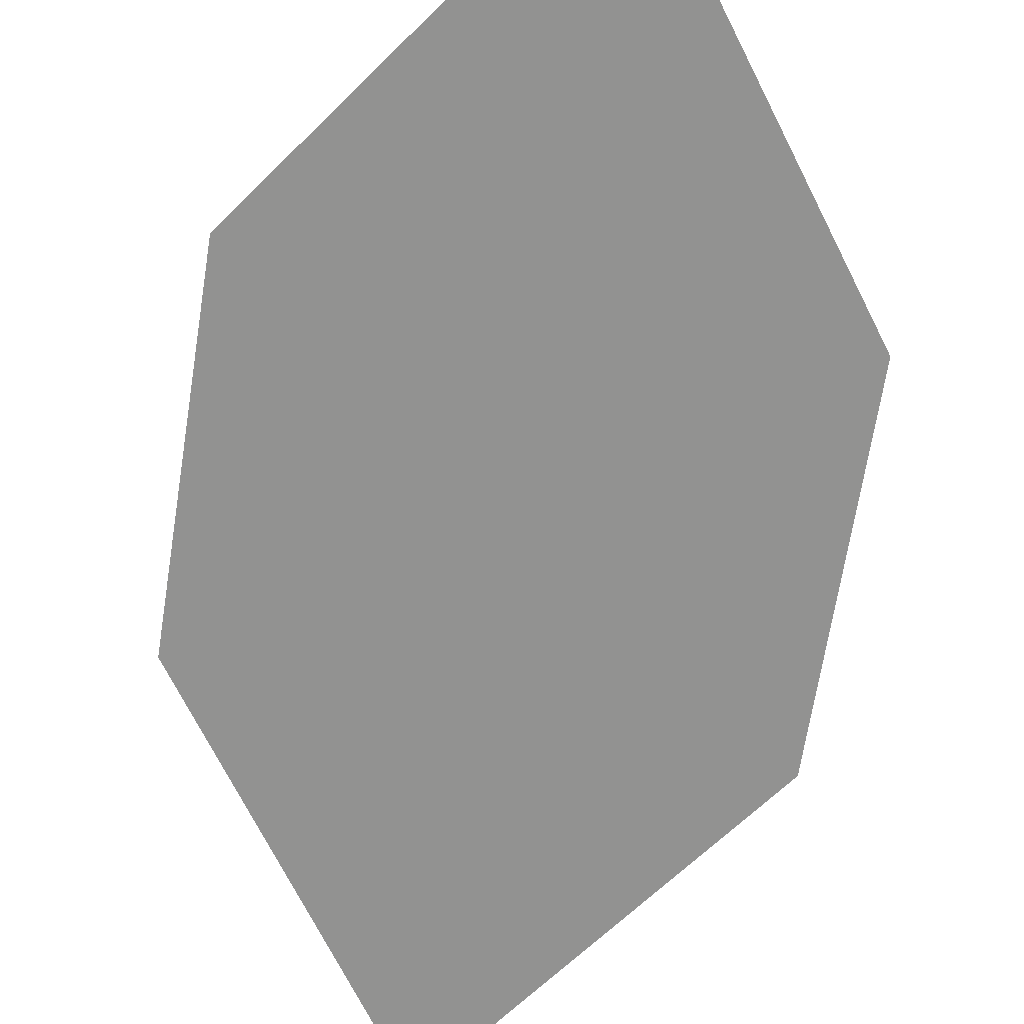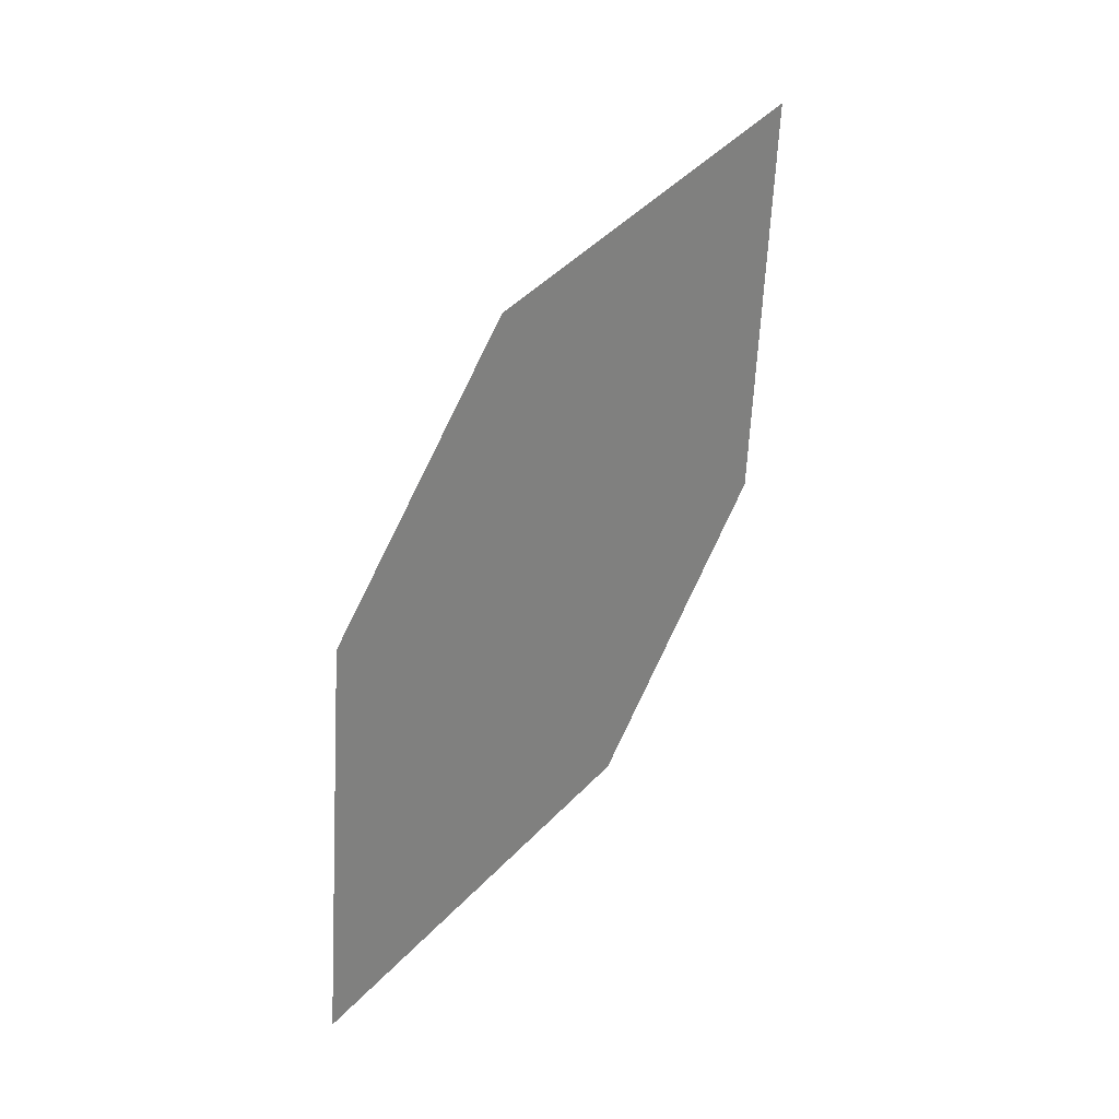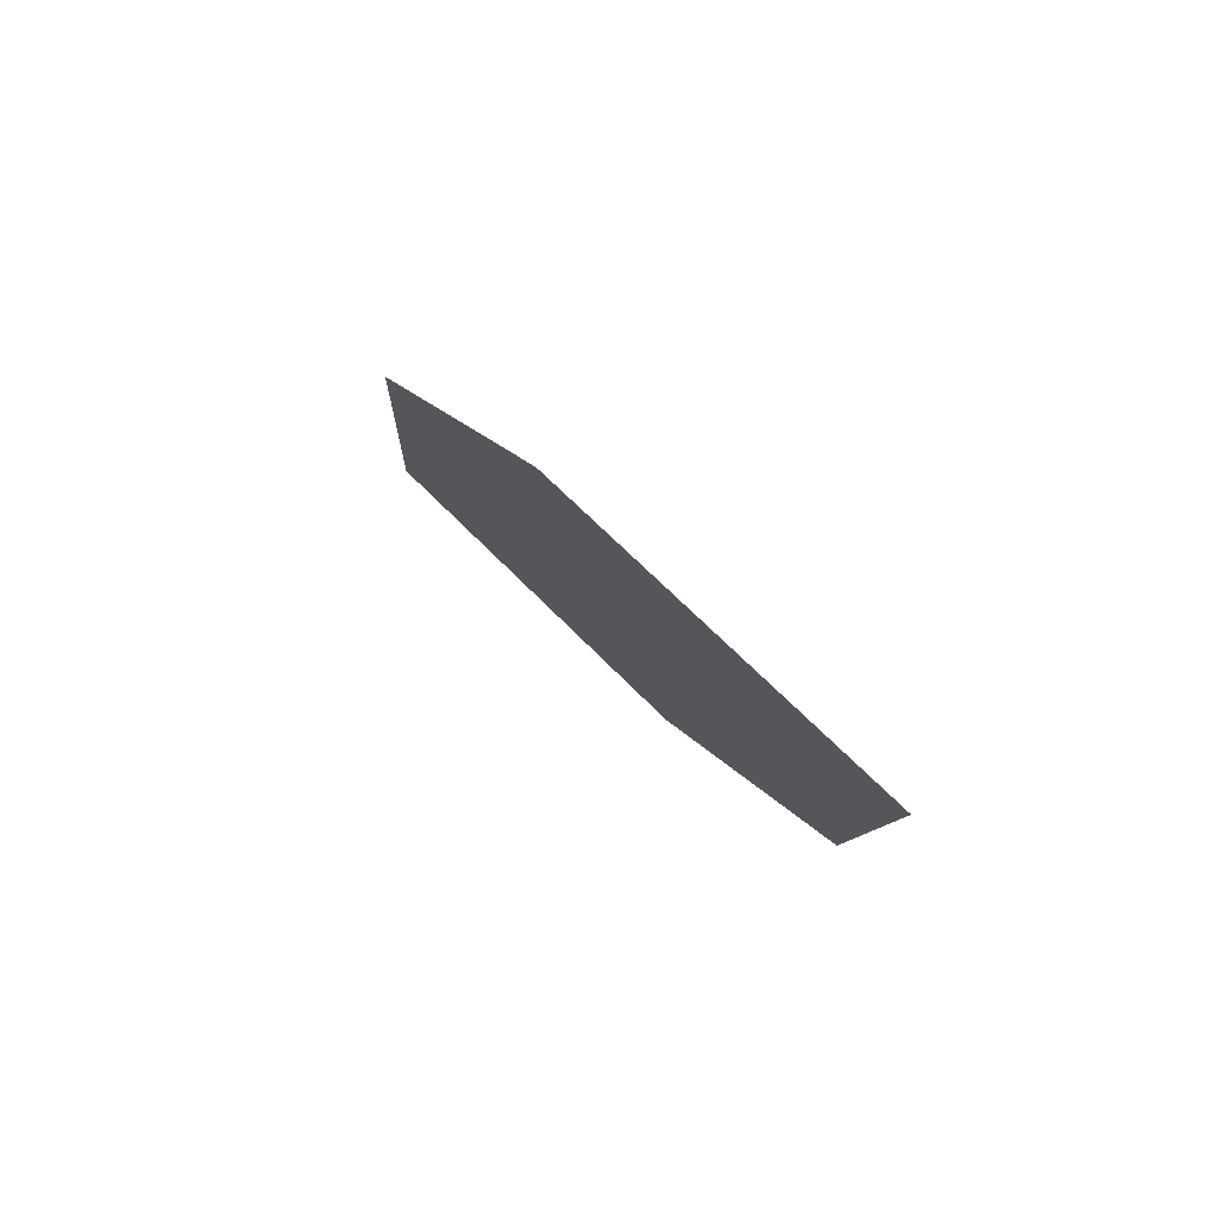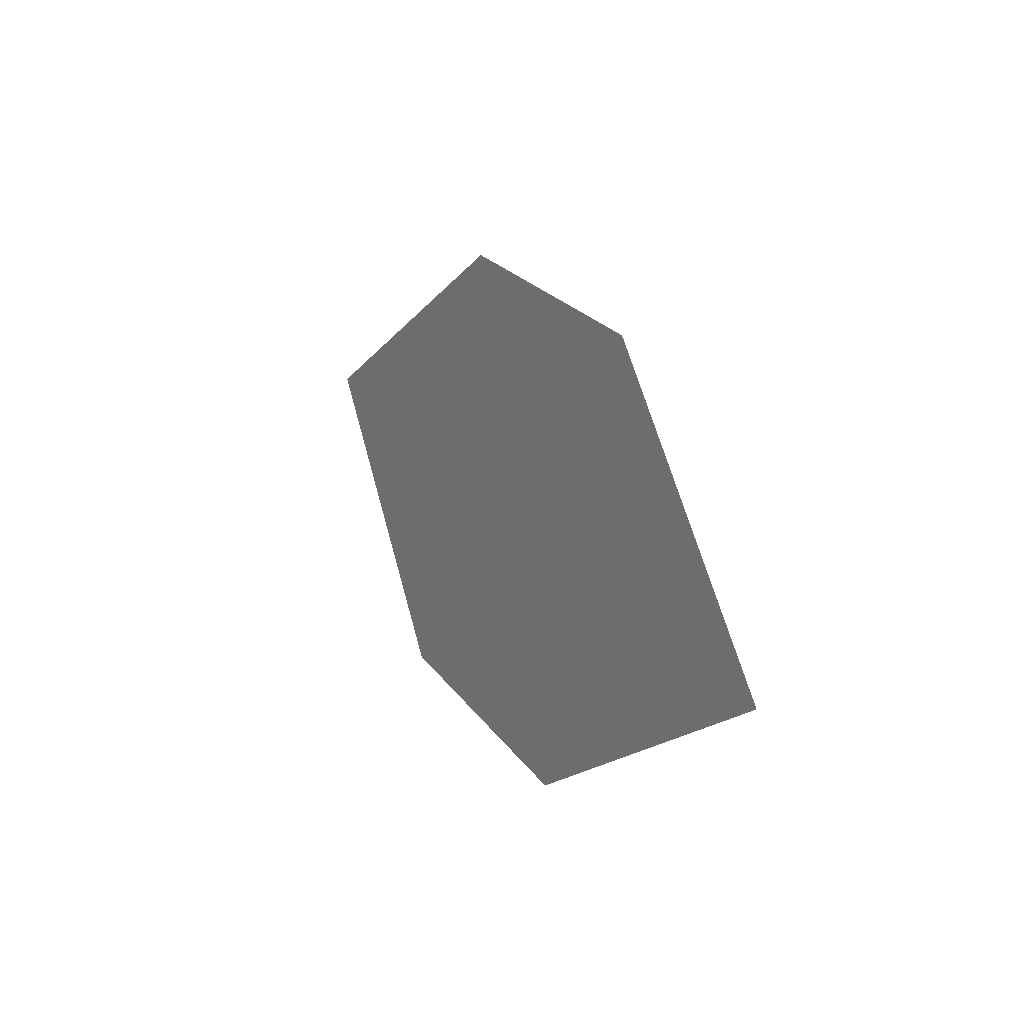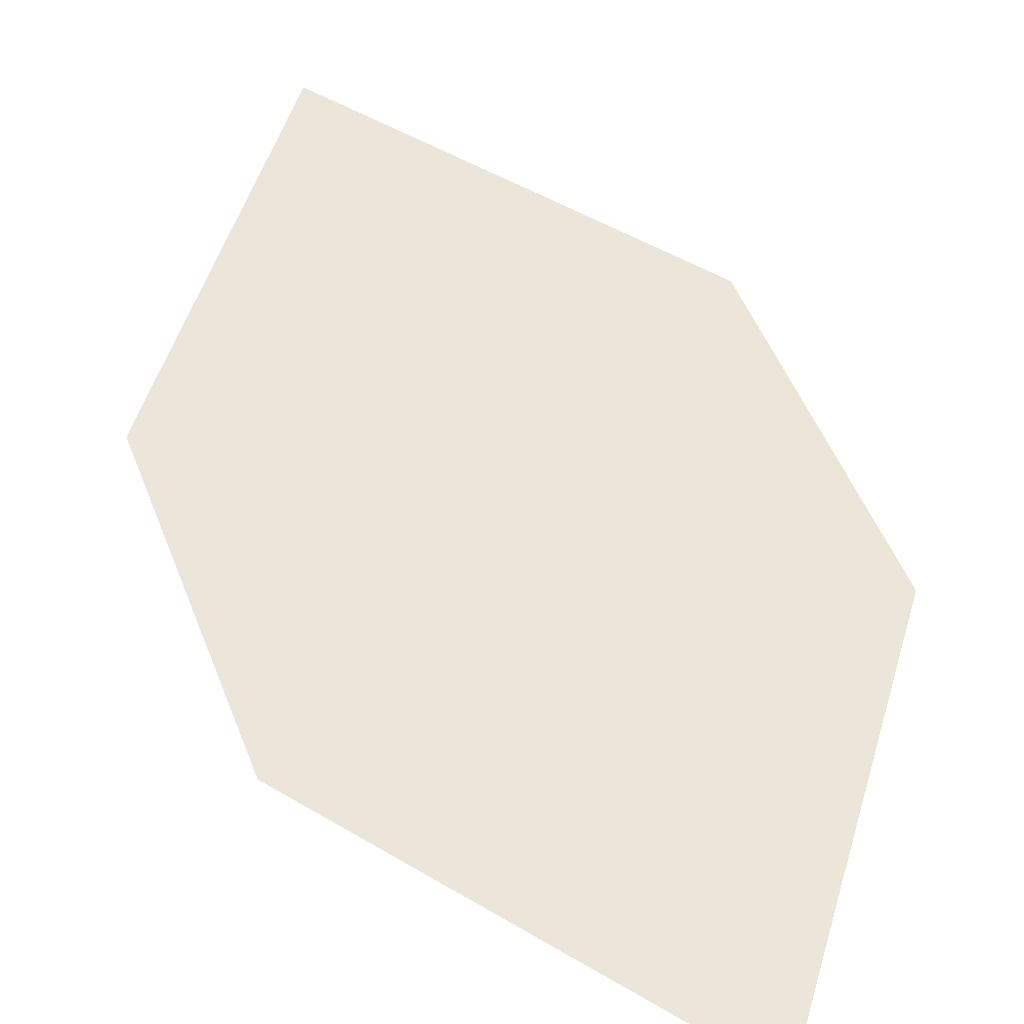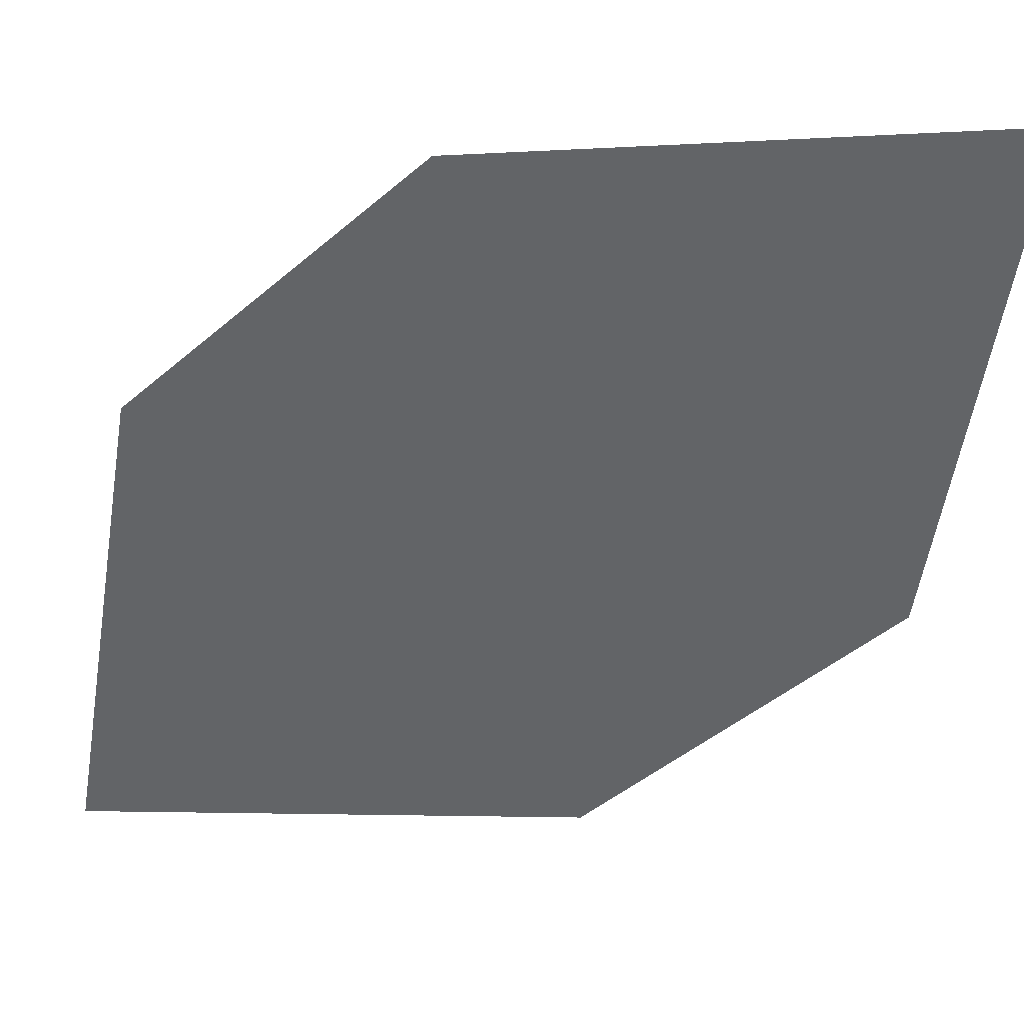
<metadata>
{"format":"obj","ext":"obj","renderer":"f3d","projection":"perspective","resolution":1024,"background":"white","views":[{"elev":-41.3,"azim":-178.1,"up":"+Y"},{"elev":-11.0,"azim":-49.6,"up":"+Z"},{"elev":-61.7,"azim":132.0,"up":"+Z"},{"elev":-79.7,"azim":90.3,"up":"+Z"},{"elev":21.4,"azim":-10.4,"up":"+Y"},{"elev":-76.8,"azim":-37.5,"up":"+Y"}]}
</metadata>
<code>
o leaves.353
v 0.1429 -0.1781 2.179
v 0.1559 -0.2074 2.241
v 0.1637 -0.1853 2.197
v 0.1308 -0.1905 2.202
v 0.1351 -0.2003 2.223
v 0.168 -0.1951 2.218
f 1 2 6 3
f 1 4 5 2

</code>
